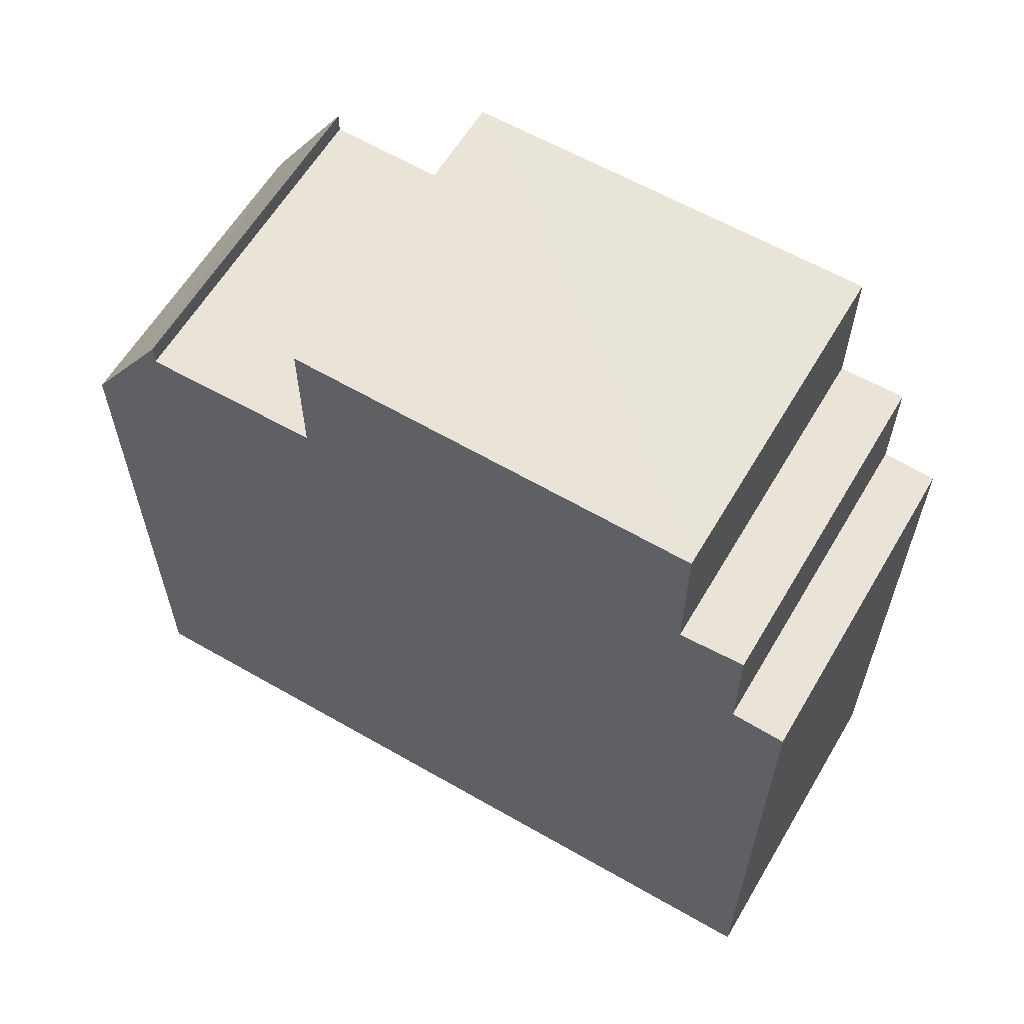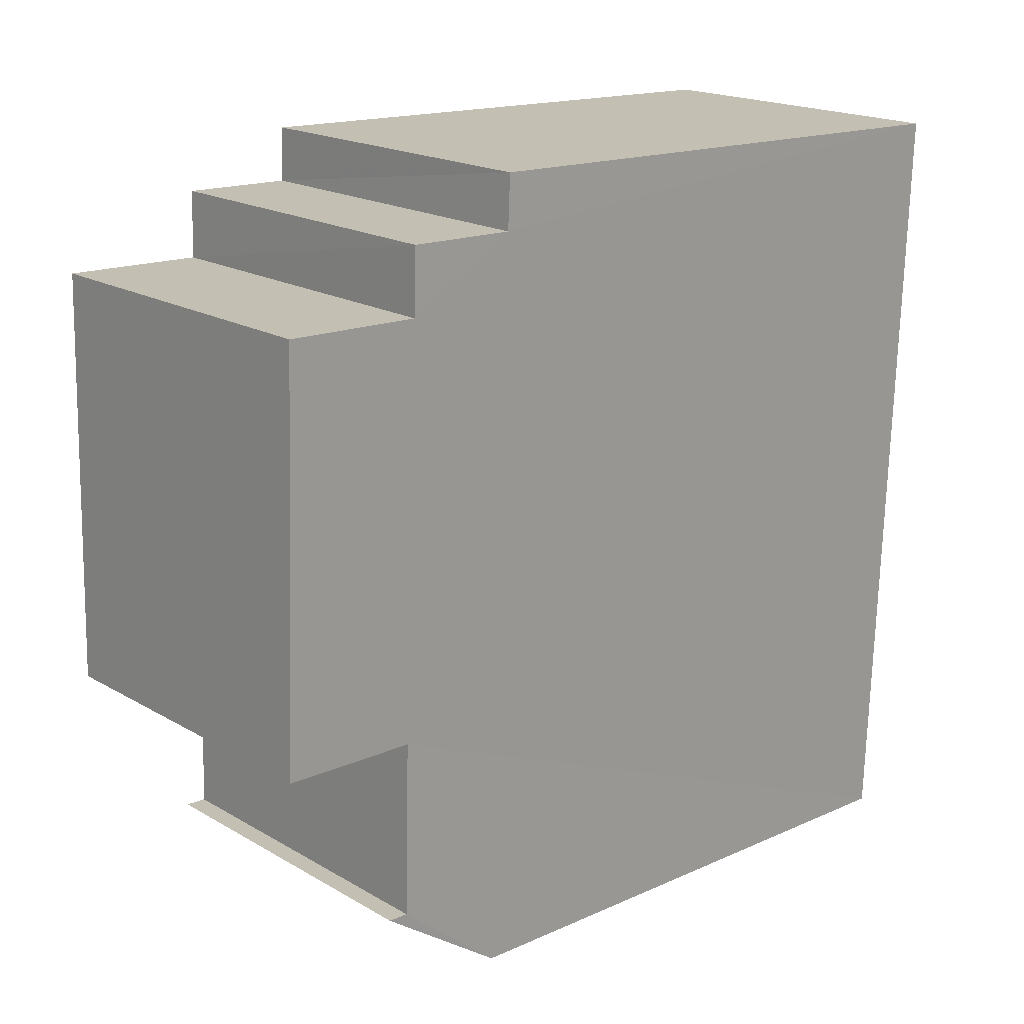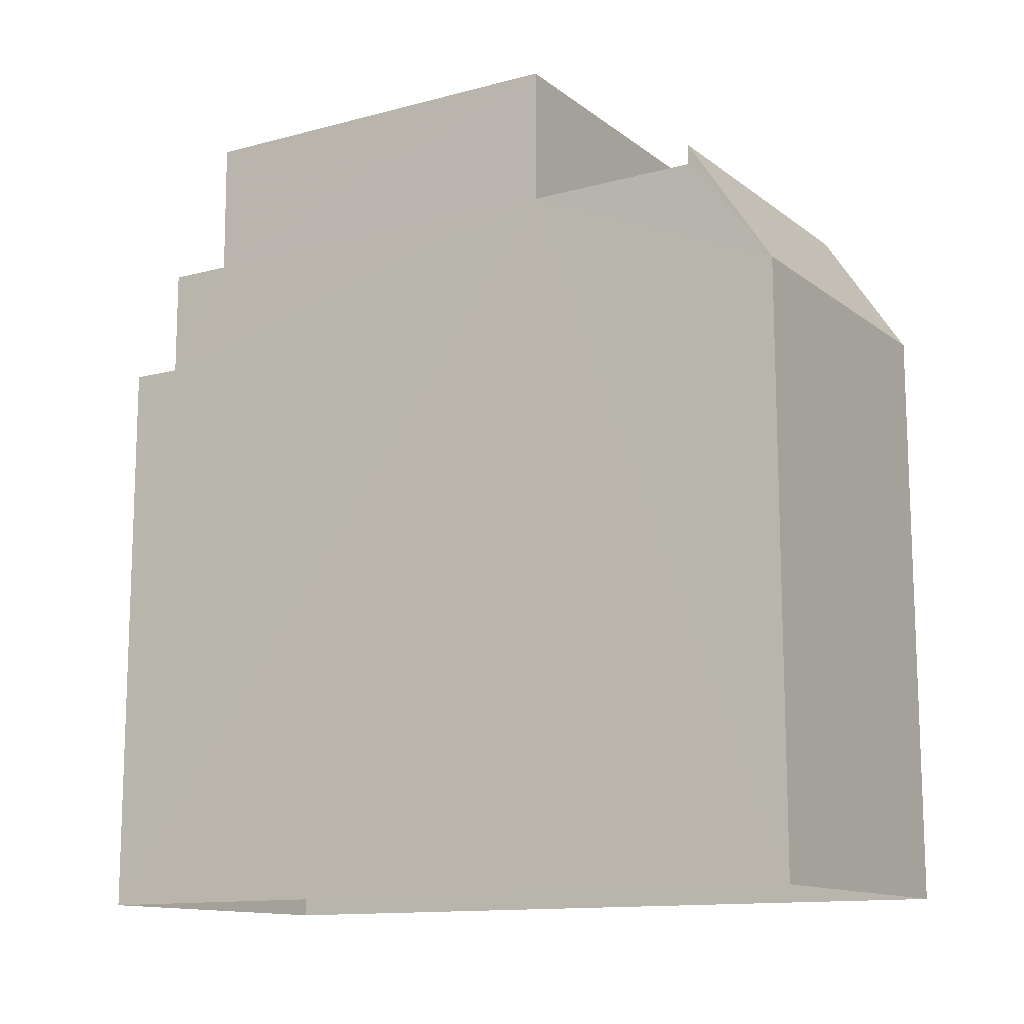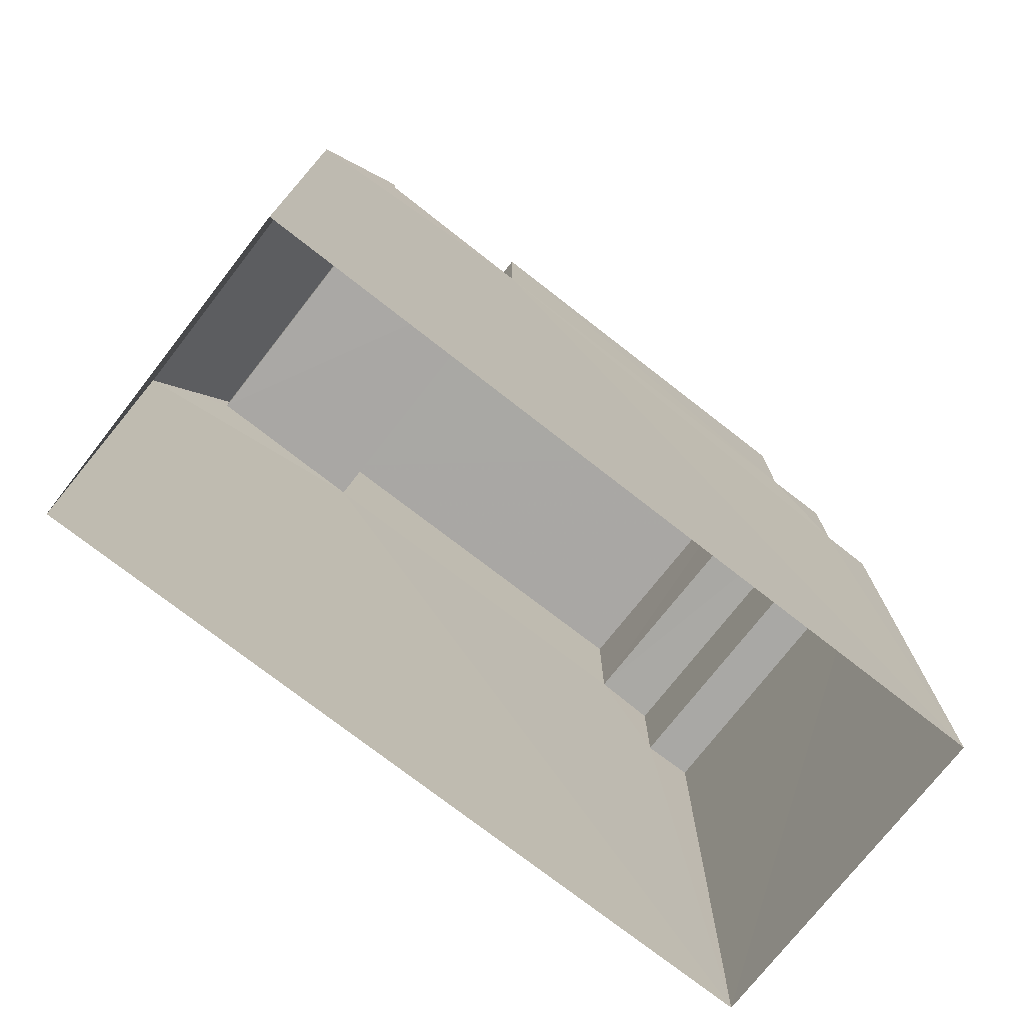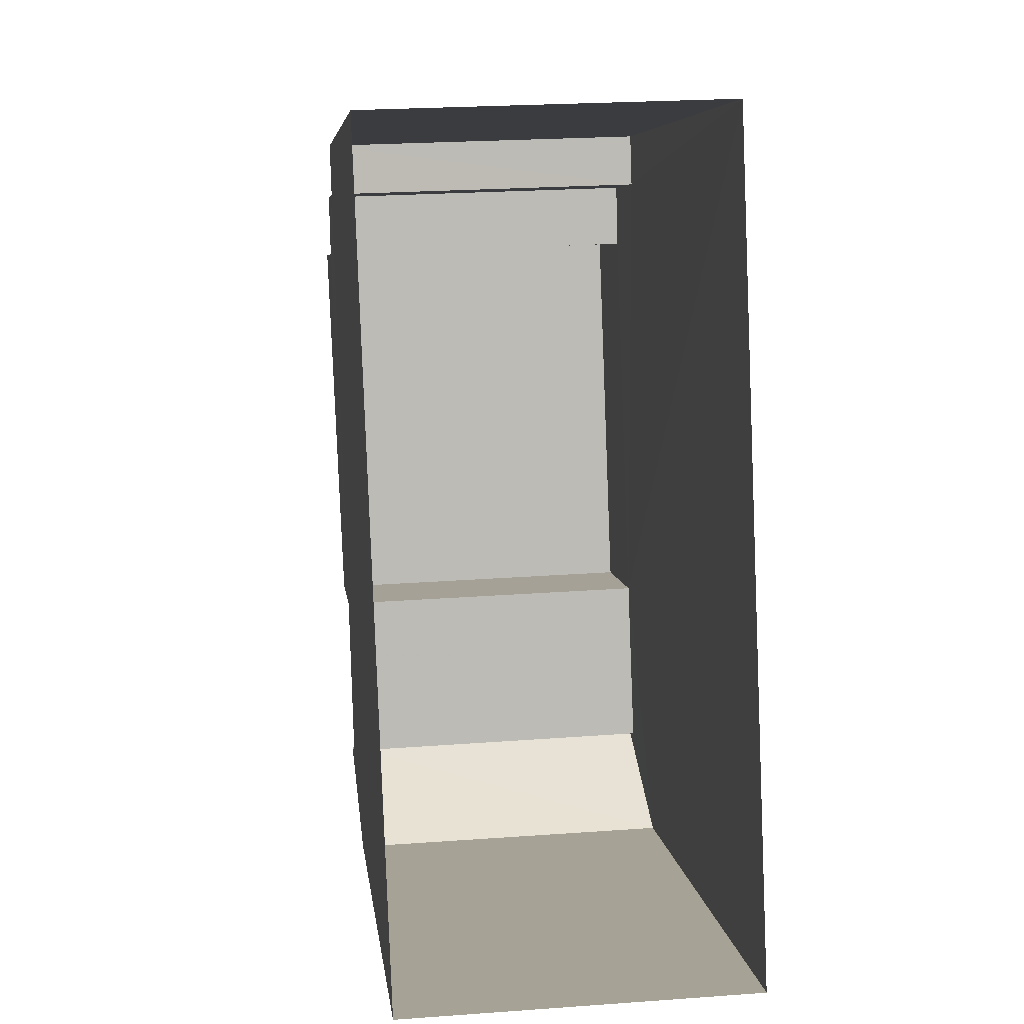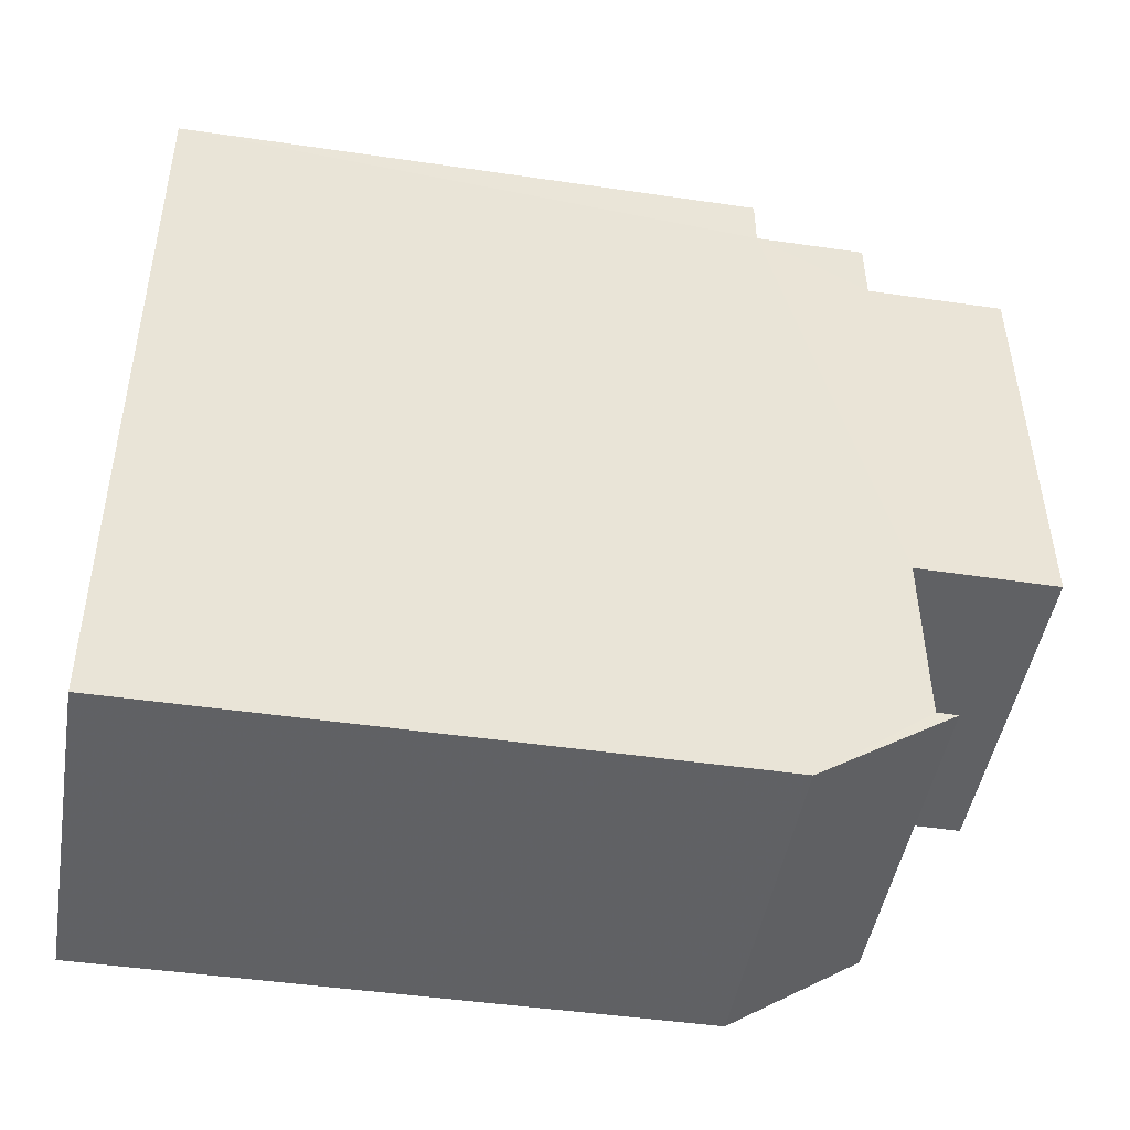
<metadata>
{"format":"obj","ext":"obj","renderer":"f3d","projection":"perspective","resolution":1024,"background":"white","views":[{"elev":60.8,"azim":118.3,"up":"+Z"},{"elev":16.1,"azim":47.2,"up":"+Y"},{"elev":-12.8,"azim":-60.6,"up":"+Z"},{"elev":-74.9,"azim":49.9,"up":"+Z"},{"elev":6.4,"azim":173.6,"up":"+Y"},{"elev":-44.9,"azim":-99.7,"up":"+Y"}]}
</metadata>
<code>
v -3.727e+05 -1.046e+05 26.61
v -3.727e+05 -1.047e+05 26.62
v -3.727e+05 -1.047e+05 26.62
v -3.727e+05 -1.046e+05 26.61
v -3.727e+05 -1.047e+05 40.64
v -3.727e+05 -1.047e+05 40.64
v -3.727e+05 -1.046e+05 40.64
v -3.727e+05 -1.046e+05 40.64
v -3.727e+05 -1.046e+05 38.34
v -3.727e+05 -1.046e+05 38.34
v -3.727e+05 -1.046e+05 38.34
v -3.727e+05 -1.046e+05 38.34
v -3.727e+05 -1.046e+05 36.5
v -3.727e+05 -1.046e+05 36.5
v -3.727e+05 -1.046e+05 36.5
v -3.727e+05 -1.046e+05 36.5
v -3.727e+05 -1.047e+05 38.68
v -3.727e+05 -1.047e+05 38.68
v -3.727e+05 -1.047e+05 36.47
v -3.727e+05 -1.047e+05 36.47
v -3.727e+05 -1.047e+05 38.34
v -3.727e+05 -1.047e+05 38.34
v -3.727e+05 -1.047e+05 38.34
v -3.727e+05 -1.047e+05 38.34
f 1 2 3
f 4 1 3
f 5 6 7
f 8 5 7
f 9 10 11
f 9 12 10
f 13 14 15
f 13 16 14
f 17 18 19
f 20 17 19
f 21 22 23
f 21 24 22
f 21 18 17
f 24 21 17
f 14 1 4
f 15 14 4
f 9 8 7
f 12 9 7
f 13 11 10
f 16 13 10
f 20 3 2
f 20 19 3
f 5 8 9
f 23 5 9
f 19 18 21
f 4 13 15
f 19 21 23
f 19 23 3
f 9 11 13
f 3 23 4
f 23 9 13
f 4 23 13
f 7 6 12
f 1 14 16
f 12 6 22
f 24 17 20
f 10 12 16
f 2 1 22
f 22 24 20
f 2 22 20
f 1 16 22
f 12 22 16
f 23 6 5
f 23 22 6

</code>
